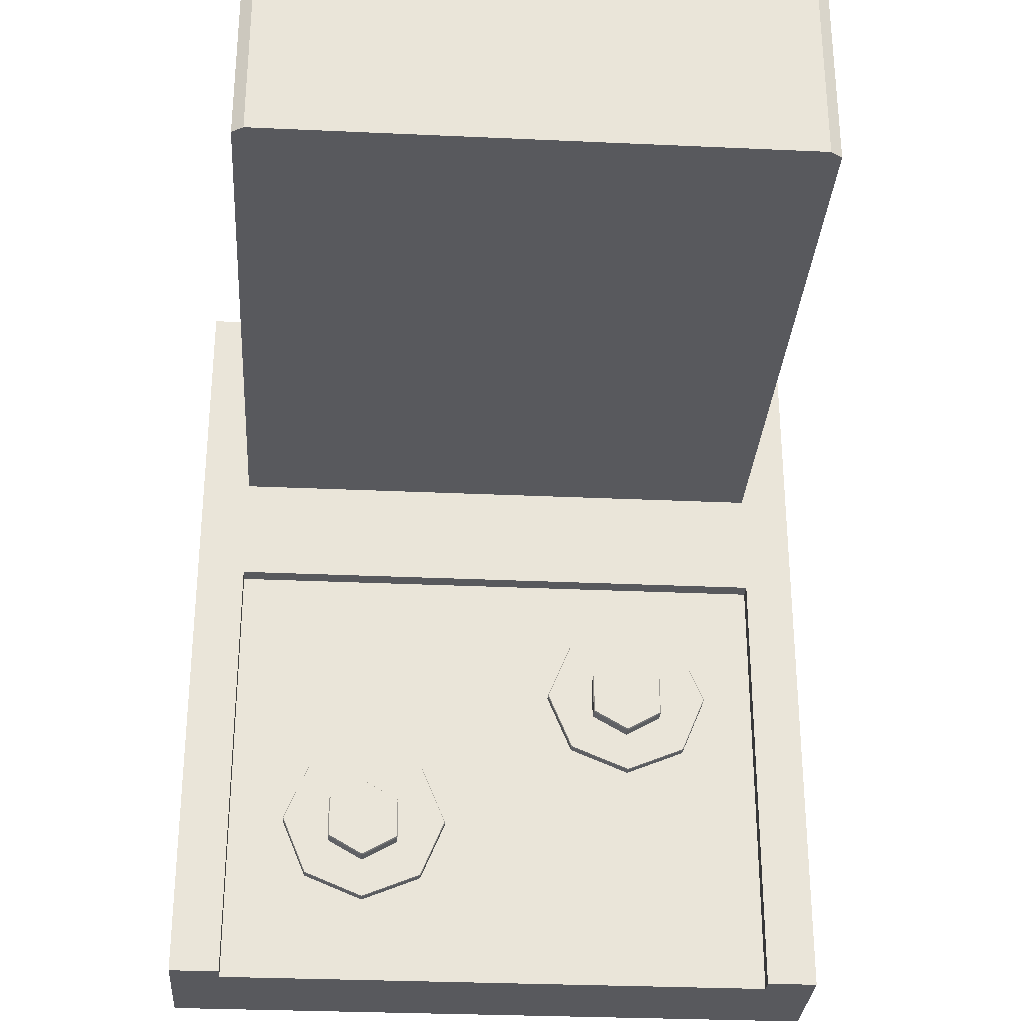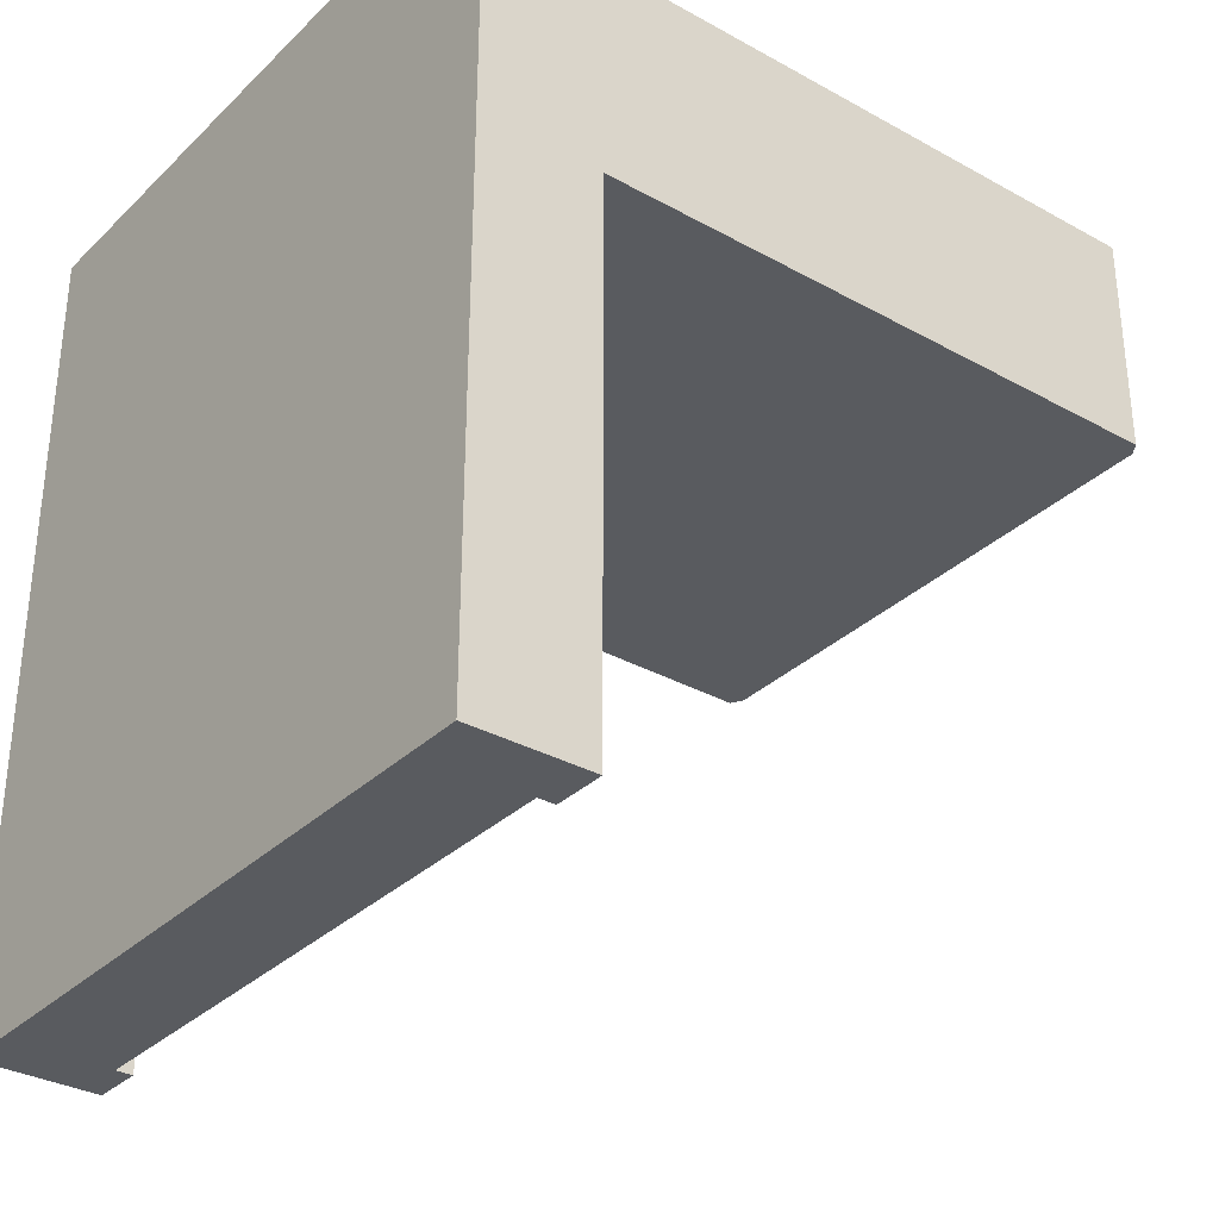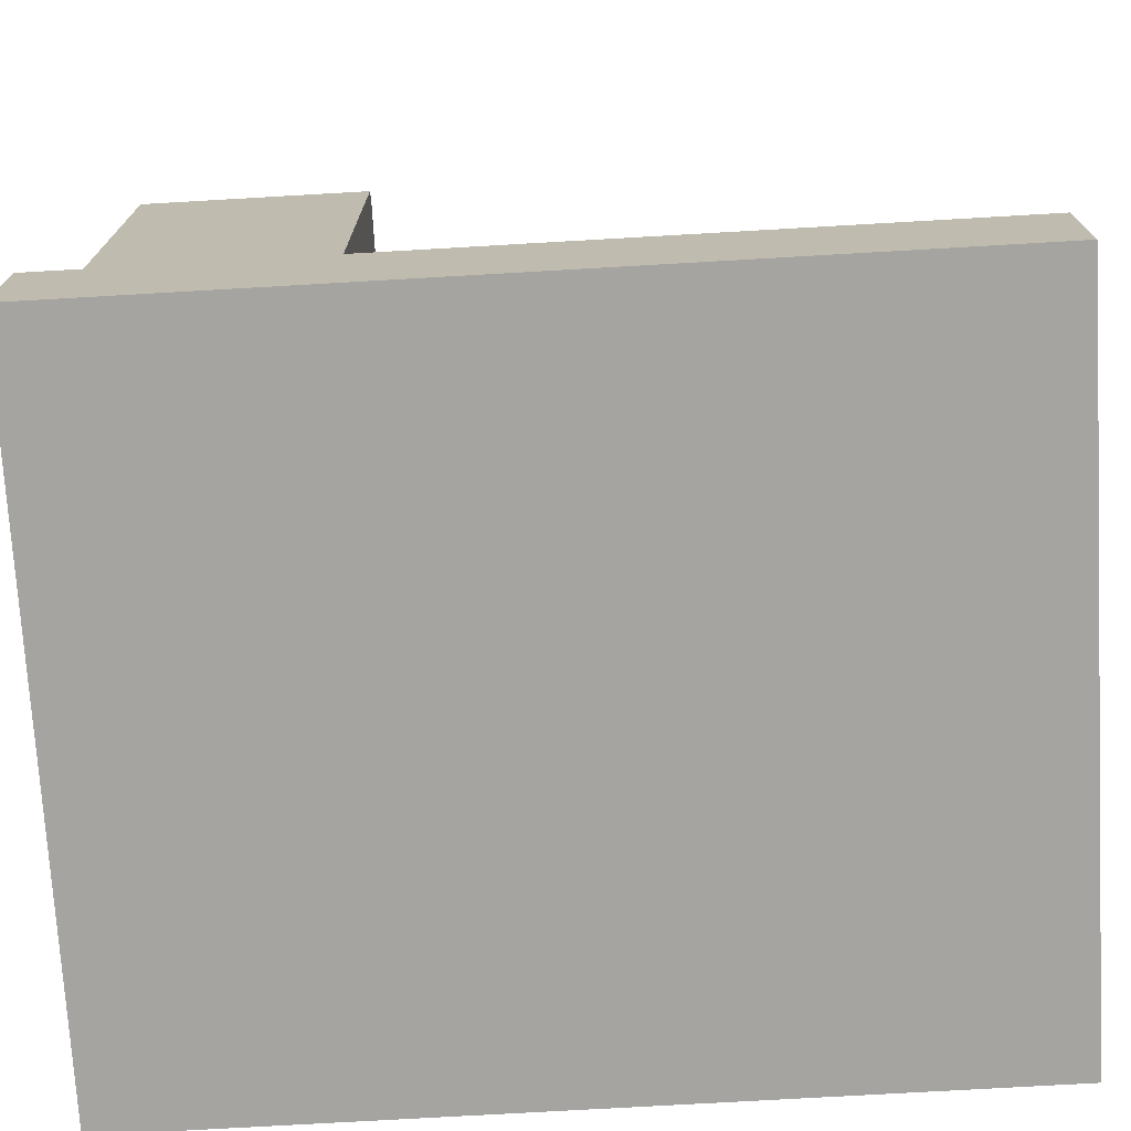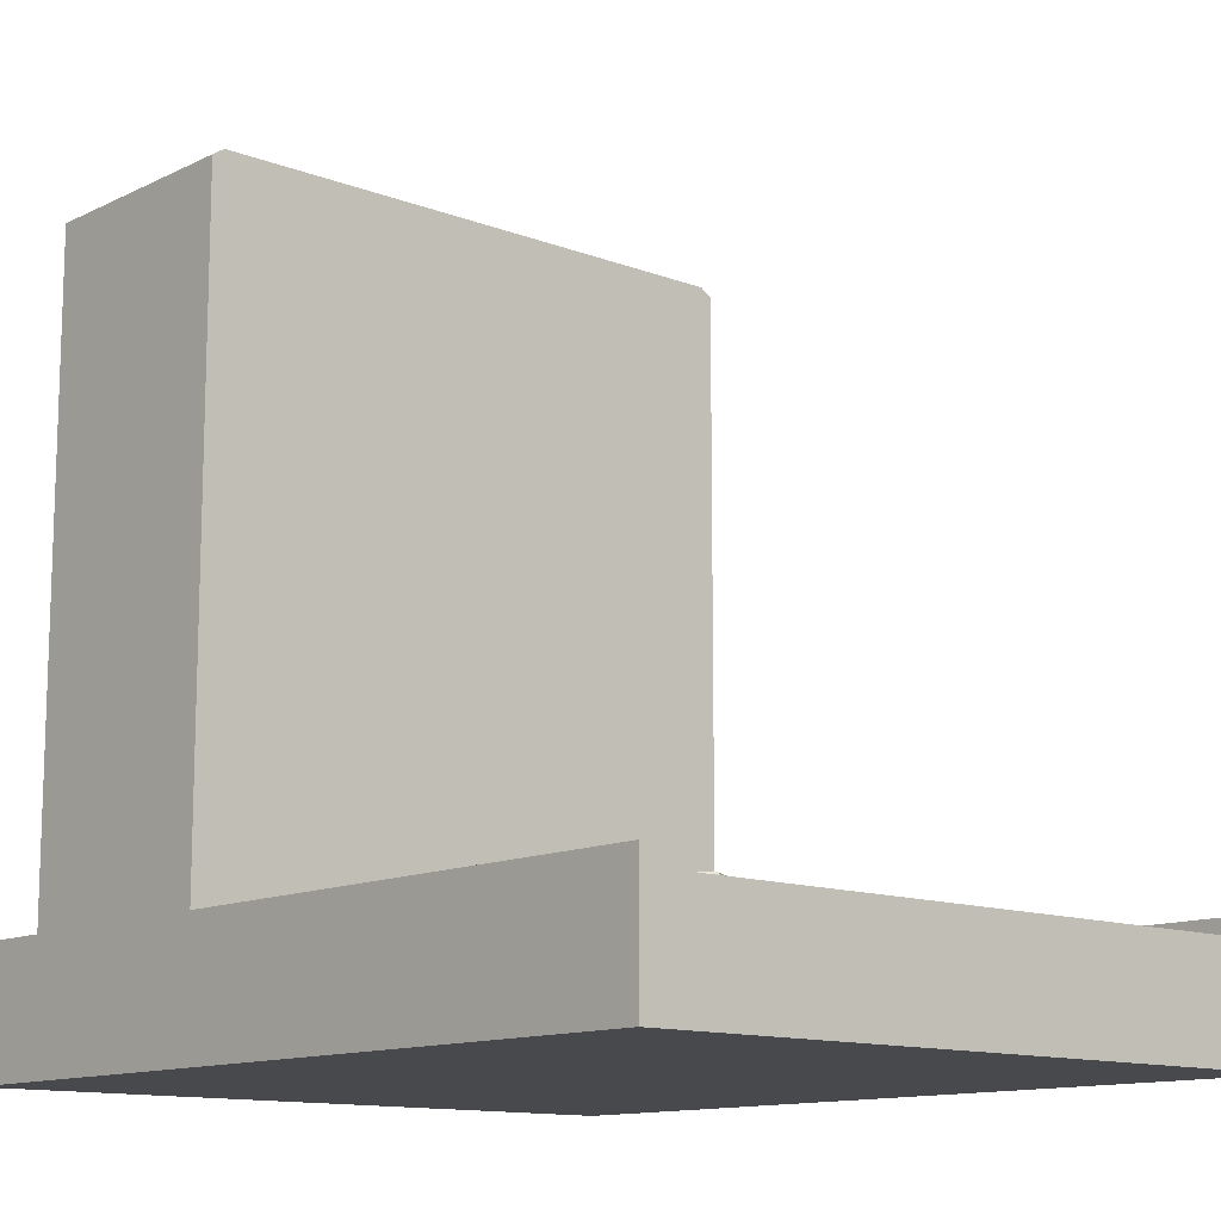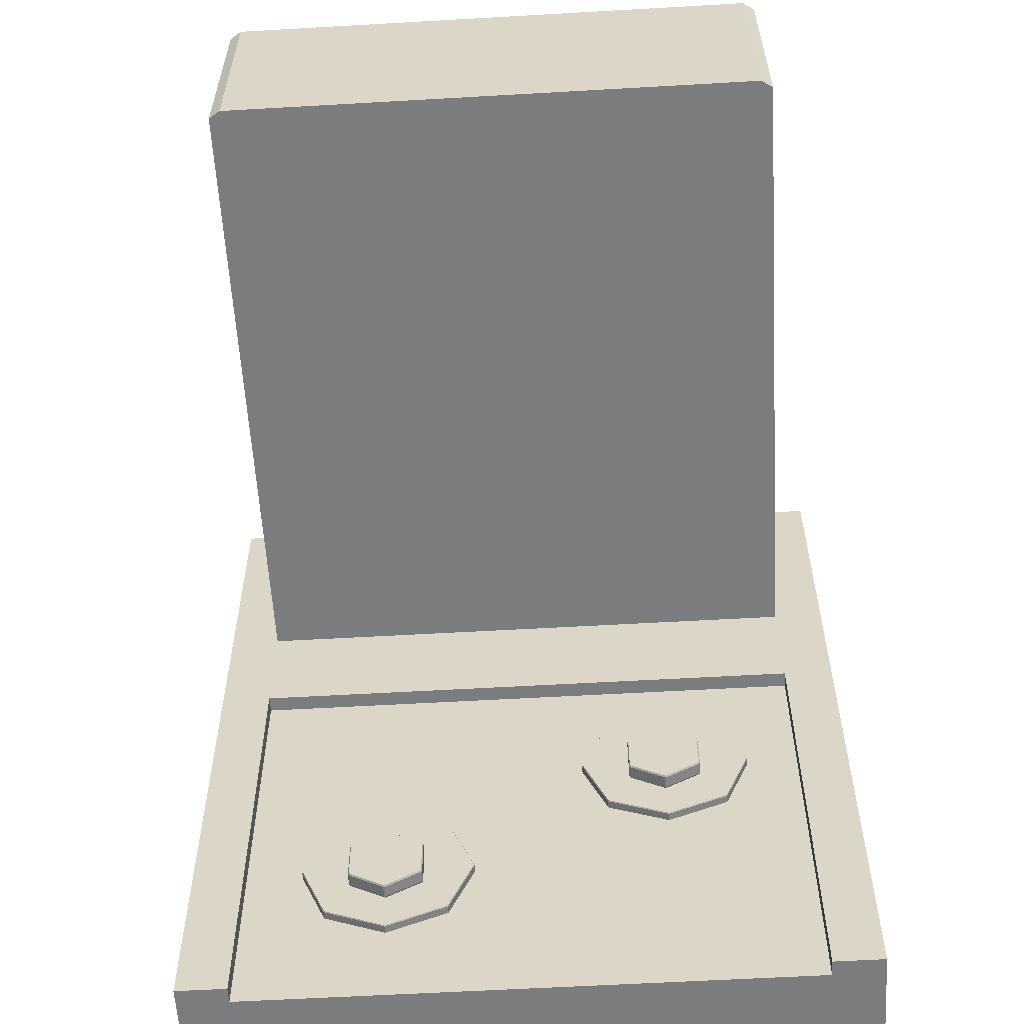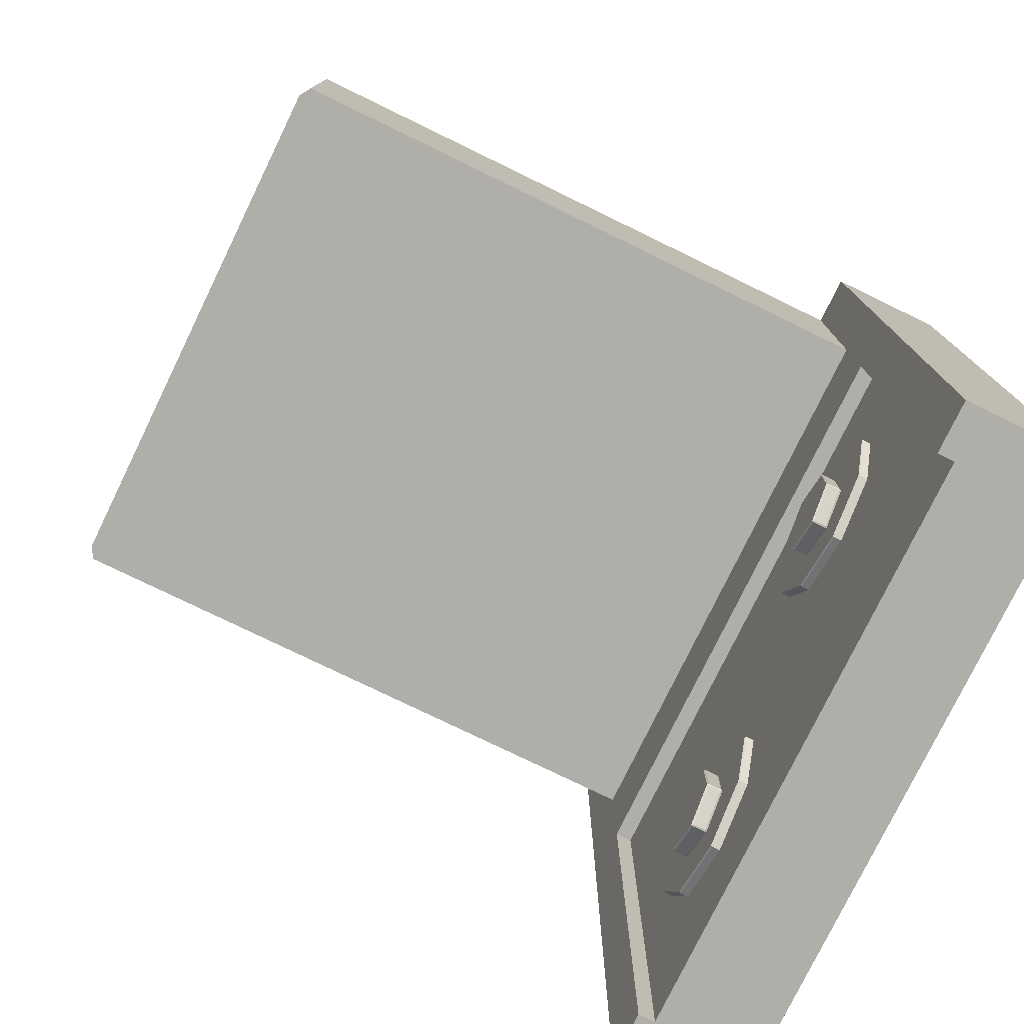
<metadata>
{"format":"obj","ext":"obj","renderer":"f3d","projection":"perspective","resolution":1024,"background":"white","views":[{"elev":-30.2,"azim":176.2,"up":"+Z"},{"elev":-32.6,"azim":52.4,"up":"+Z"},{"elev":-73.5,"azim":93.3,"up":"+Y"},{"elev":-12.4,"azim":138.3,"up":"+Y"},{"elev":-58.7,"azim":-176.6,"up":"+Z"},{"elev":-77.5,"azim":-115.9,"up":"+Z"}]}
</metadata>
<code>
o Cube.005_Cube.006
v -0.3833 0.003715 -0.003868
v -0.3833 0.01225 -0.003868
v -0.3833 0.003715 -0.06215
v -0.3833 0.01225 -0.06215
v -0.3422 0.003715 -0.003868
v -0.3422 0.01225 -0.003868
v -0.3422 0.003715 -0.06215
v -0.3422 0.01225 -0.06215
v -0.3833 0.003715 -0.02025
v -0.3833 0.01225 -0.02025
v -0.3422 0.003715 -0.02025
v -0.3422 0.01225 -0.02025
v -0.387 0.003715 -0.02025
v -0.387 0.003715 -0.003868
v -0.387 0.01225 -0.003868
v -0.387 0.01225 -0.02025
v -0.387 0.01225 -0.06215
v -0.387 0.003715 -0.06215
v -0.3385 0.01225 -0.06215
v -0.3385 0.003715 -0.06215
v -0.3385 0.003715 -0.02025
v -0.3385 0.01225 -0.02025
v -0.3385 0.01225 -0.003868
v -0.3385 0.003715 -0.003868
v -0.3833 0.01225 -0.02834
v -0.3422 0.003715 -0.02834
v -0.3833 0.003715 -0.02834
v -0.3422 0.01225 -0.02834
v -0.387 0.01225 -0.02834
v -0.3385 0.003715 -0.02834
v -0.387 0.003715 -0.02834
v -0.3385 0.01225 -0.02834
v -0.3833 0.01106 -0.02834
v -0.3833 0.01106 -0.06215
v -0.3422 0.01106 -0.06215
v -0.3422 0.01106 -0.02834
v -0.3431 0.05894 -0.02025
v -0.3422 0.05838 -0.02025
v -0.3422 0.05838 -0.003868
v -0.3431 0.05894 -0.003868
v -0.3825 0.05894 -0.003868
v -0.3833 0.05838 -0.003868
v -0.3833 0.05838 -0.02025
v -0.3825 0.05894 -0.02025
f 1 2 15 14
f 5 11 21 24
f 5 6 2 1
f 9 11 5 1
f 28 25 10 12
f 27 26 11 9
f 26 7 20 30
f 9 1 14 13
f 12 10 43 44 37 38
f 10 2 42 43
f 2 6 39 40 41 42
f 37 44 41 40
f 31 29 17 18
f 21 22 23 24
f 30 32 22 21
f 14 15 16 13
f 12 6 23 22
f 28 12 22 32
f 27 9 13 31
f 25 4 17 29
f 6 5 24 23
f 7 35 8 19 20
f 2 10 16 15
f 4 34 3 18 17
f 10 25 29 16
f 3 27 31 18
f 8 28 32 19
f 20 19 32 30
f 13 16 29 31
f 11 26 30 21
f 3 7 26 27
f 4 25 33 34
f 35 34 33 36
f 28 8 35 36
f 25 28 36 33
f 3 34 35 7
f 37 40 39 38
f 41 44 43 42
f 6 12 38 39
o Plane.004_Plane.005
v -0.3526 0.011 -0.05577
v -0.3482 0.011 -0.05393
v -0.3463 0.011 -0.0495
v -0.3482 0.011 -0.04507
v -0.3526 0.011 -0.04324
v -0.357 0.011 -0.04507
v -0.3589 0.011 -0.0495
v -0.357 0.011 -0.05393
v -0.3525 0.01187 -0.05282
v -0.3526 0.01187 -0.05282
v -0.3525 0.01174 -0.05279
v -0.3499 0.01187 -0.05135
v -0.3499 0.01174 -0.05129
v -0.3499 0.01187 -0.05126
v -0.3499 0.01187 -0.04829
v -0.3499 0.01174 -0.04826
v -0.3499 0.01187 -0.0482
v -0.3525 0.01187 -0.04672
v -0.3525 0.01174 -0.04676
v -0.3526 0.01187 -0.04672
v -0.3552 0.01187 -0.0482
v -0.3551 0.01174 -0.04826
v -0.3552 0.01187 -0.04829
v -0.3552 0.01187 -0.05126
v -0.3551 0.01174 -0.05129
v -0.3552 0.01187 -0.05135
v -0.3499 0.01276 -0.05135
v -0.3499 0.01276 -0.05126
v -0.3499 0.0129 -0.05129
v -0.3525 0.01276 -0.05282
v -0.3525 0.0129 -0.05279
v -0.3526 0.01276 -0.05282
v -0.3499 0.01276 -0.04829
v -0.3499 0.01276 -0.0482
v -0.3499 0.0129 -0.04826
v -0.3525 0.01276 -0.04672
v -0.3526 0.01276 -0.04672
v -0.3525 0.0129 -0.04676
v -0.3552 0.01276 -0.0482
v -0.3552 0.01276 -0.04829
v -0.3551 0.0129 -0.04826
v -0.3552 0.01276 -0.05126
v -0.3552 0.01276 -0.05135
v -0.3551 0.0129 -0.05129
v -0.3482 0.01163 -0.05393
v -0.3482 0.01172 -0.05391
v -0.3526 0.01172 -0.05573
v -0.3526 0.01163 -0.05577
v -0.3463 0.01163 -0.0495
v -0.3464 0.01172 -0.0495
v -0.3482 0.01163 -0.04507
v -0.3482 0.01172 -0.04509
v -0.3526 0.01163 -0.04324
v -0.3526 0.01172 -0.04328
v -0.357 0.01163 -0.04507
v -0.357 0.01172 -0.04509
v -0.3589 0.01163 -0.0495
v -0.3588 0.01172 -0.0495
v -0.357 0.01163 -0.05393
v -0.357 0.01172 -0.05391
f 46 47 48 49 50 51 52 45
f 46 89 93 47
f 50 99 101 51
f 48 95 97 49
f 90 91 104 102 100 98 96 94
f 47 93 95 48
f 51 101 103 52
f 49 97 99 50
f 52 103 92 45
f 70 87 76 54
f 58 72 77 59
f 67 84 86 68
f 61 78 80 62
f 73 75 88 85 82 79
f 64 81 83 65
f 57 60 63 66 69 55
f 53 55 54
f 56 58 57
f 59 61 60
f 62 64 63
f 65 67 66
f 68 70 69
f 71 73 72
f 74 76 75
f 77 79 78
f 80 82 81
f 83 85 84
f 86 88 87
f 56 57 55 53
f 59 60 57 58
f 62 63 60 61
f 65 66 63 64
f 68 69 66 67
f 54 55 69 70
f 73 71 74 75
f 79 77 72 73
f 82 80 78 79
f 85 83 81 82
f 88 86 84 85
f 75 76 87 88
f 53 54 76 74
f 86 87 70 68
f 67 65 83 84
f 80 81 64 62
f 61 59 77 78
f 71 72 58 56
f 53 74 71 56
f 90 89 92 91
f 94 93 89 90
f 96 95 93 94
f 98 97 95 96
f 100 99 97 98
f 102 101 99 100
f 104 103 101 102
f 91 92 103 104
f 45 92 89 46
o Plane.005_Plane.007
v -0.3732 0.011 -0.04465
v -0.3688 0.011 -0.04281
v -0.3669 0.011 -0.03838
v -0.3688 0.011 -0.03395
v -0.3732 0.011 -0.03211
v -0.3776 0.011 -0.03395
v -0.3795 0.011 -0.03838
v -0.3776 0.011 -0.04281
v -0.3731 0.01187 -0.0417
v -0.3732 0.01187 -0.0417
v -0.3731 0.01174 -0.04167
v -0.3705 0.01187 -0.04023
v -0.3705 0.01174 -0.04017
v -0.3705 0.01187 -0.04014
v -0.3705 0.01187 -0.03716
v -0.3705 0.01174 -0.03714
v -0.3705 0.01187 -0.03708
v -0.3731 0.01187 -0.0356
v -0.3731 0.01174 -0.03564
v -0.3732 0.01187 -0.0356
v -0.3758 0.01187 -0.03708
v -0.3757 0.01174 -0.03714
v -0.3758 0.01187 -0.03716
v -0.3758 0.01187 -0.04014
v -0.3757 0.01174 -0.04017
v -0.3758 0.01187 -0.04023
v -0.3705 0.01276 -0.04023
v -0.3705 0.01276 -0.04014
v -0.3705 0.0129 -0.04017
v -0.3731 0.01276 -0.0417
v -0.3731 0.0129 -0.04167
v -0.3732 0.01276 -0.0417
v -0.3705 0.01276 -0.03716
v -0.3705 0.01276 -0.03708
v -0.3705 0.0129 -0.03714
v -0.3731 0.01276 -0.0356
v -0.3732 0.01276 -0.0356
v -0.3731 0.0129 -0.03564
v -0.3758 0.01276 -0.03708
v -0.3758 0.01276 -0.03716
v -0.3757 0.0129 -0.03714
v -0.3758 0.01276 -0.04014
v -0.3758 0.01276 -0.04023
v -0.3757 0.0129 -0.04017
v -0.3688 0.01163 -0.04281
v -0.3688 0.01172 -0.04279
v -0.3732 0.01172 -0.04461
v -0.3732 0.01163 -0.04465
v -0.3669 0.01163 -0.03838
v -0.367 0.01172 -0.03838
v -0.3688 0.01163 -0.03395
v -0.3688 0.01172 -0.03397
v -0.3732 0.01163 -0.03211
v -0.3732 0.01172 -0.03215
v -0.3776 0.01163 -0.03395
v -0.3776 0.01172 -0.03397
v -0.3795 0.01163 -0.03838
v -0.3794 0.01172 -0.03838
v -0.3776 0.01163 -0.04281
v -0.3776 0.01172 -0.04279
f 106 107 108 109 110 111 112 105
f 106 149 153 107
f 110 159 161 111
f 108 155 157 109
f 150 151 164 162 160 158 156 154
f 107 153 155 108
f 111 161 163 112
f 109 157 159 110
f 112 163 152 105
f 130 147 136 114
f 118 132 137 119
f 127 144 146 128
f 121 138 140 122
f 133 135 148 145 142 139
f 124 141 143 125
f 117 120 123 126 129 115
f 113 115 114
f 116 118 117
f 119 121 120
f 122 124 123
f 125 127 126
f 128 130 129
f 131 133 132
f 134 136 135
f 137 139 138
f 140 142 141
f 143 145 144
f 146 148 147
f 116 117 115 113
f 119 120 117 118
f 122 123 120 121
f 125 126 123 124
f 128 129 126 127
f 114 115 129 130
f 133 131 134 135
f 139 137 132 133
f 142 140 138 139
f 145 143 141 142
f 148 146 144 145
f 135 136 147 148
f 113 114 136 134
f 146 147 130 128
f 127 125 143 144
f 140 141 124 122
f 121 119 137 138
f 131 132 118 116
f 113 134 131 116
f 150 149 152 151
f 154 153 149 150
f 156 155 153 154
f 158 157 155 156
f 160 159 157 158
f 162 161 159 160
f 164 163 161 162
f 151 152 163 164
f 105 152 149 106

</code>
